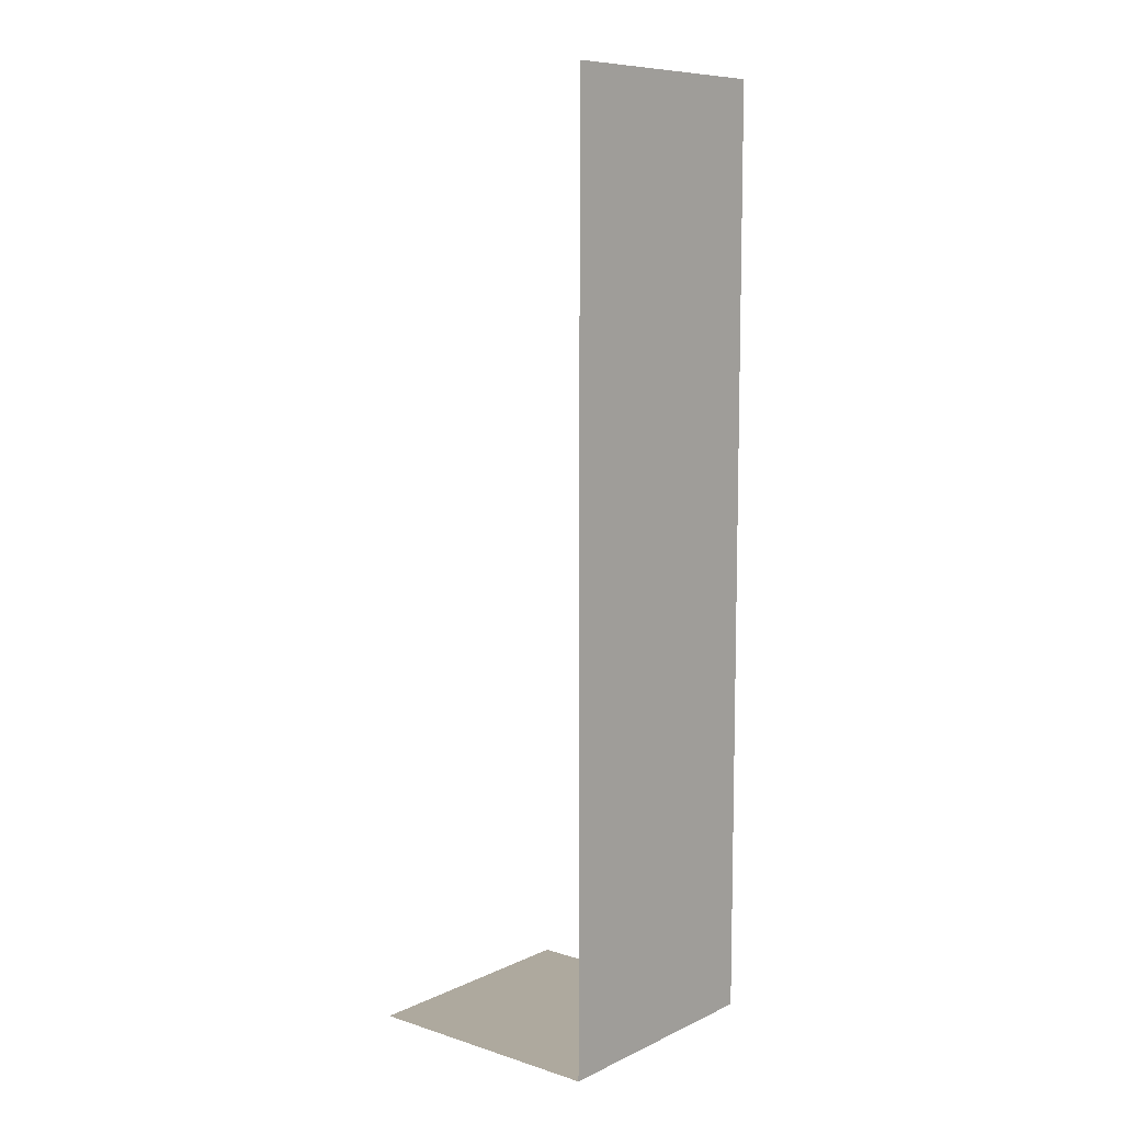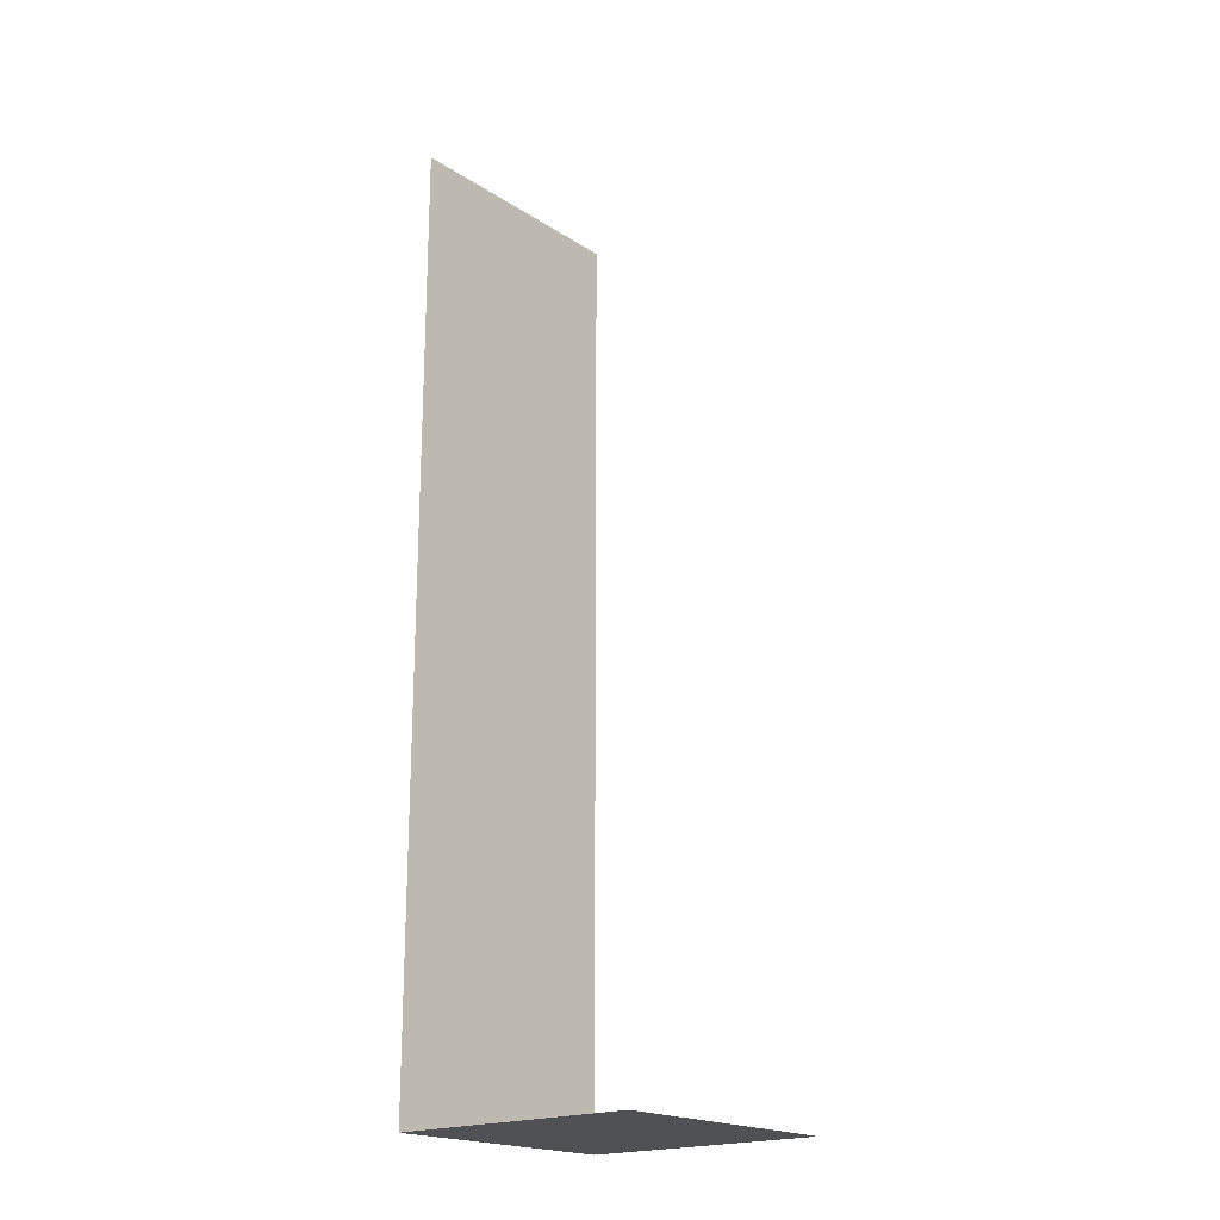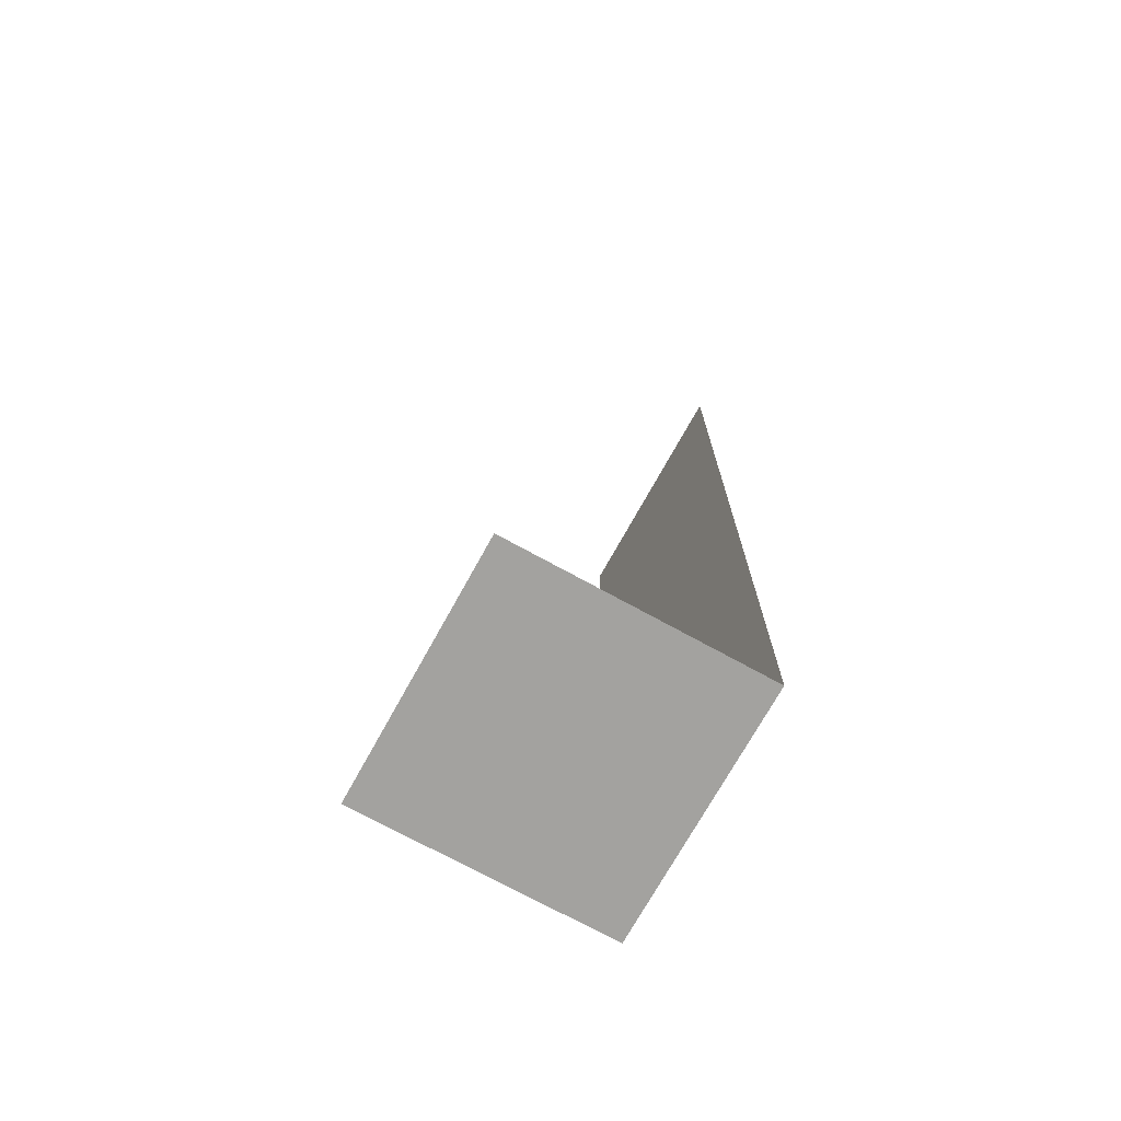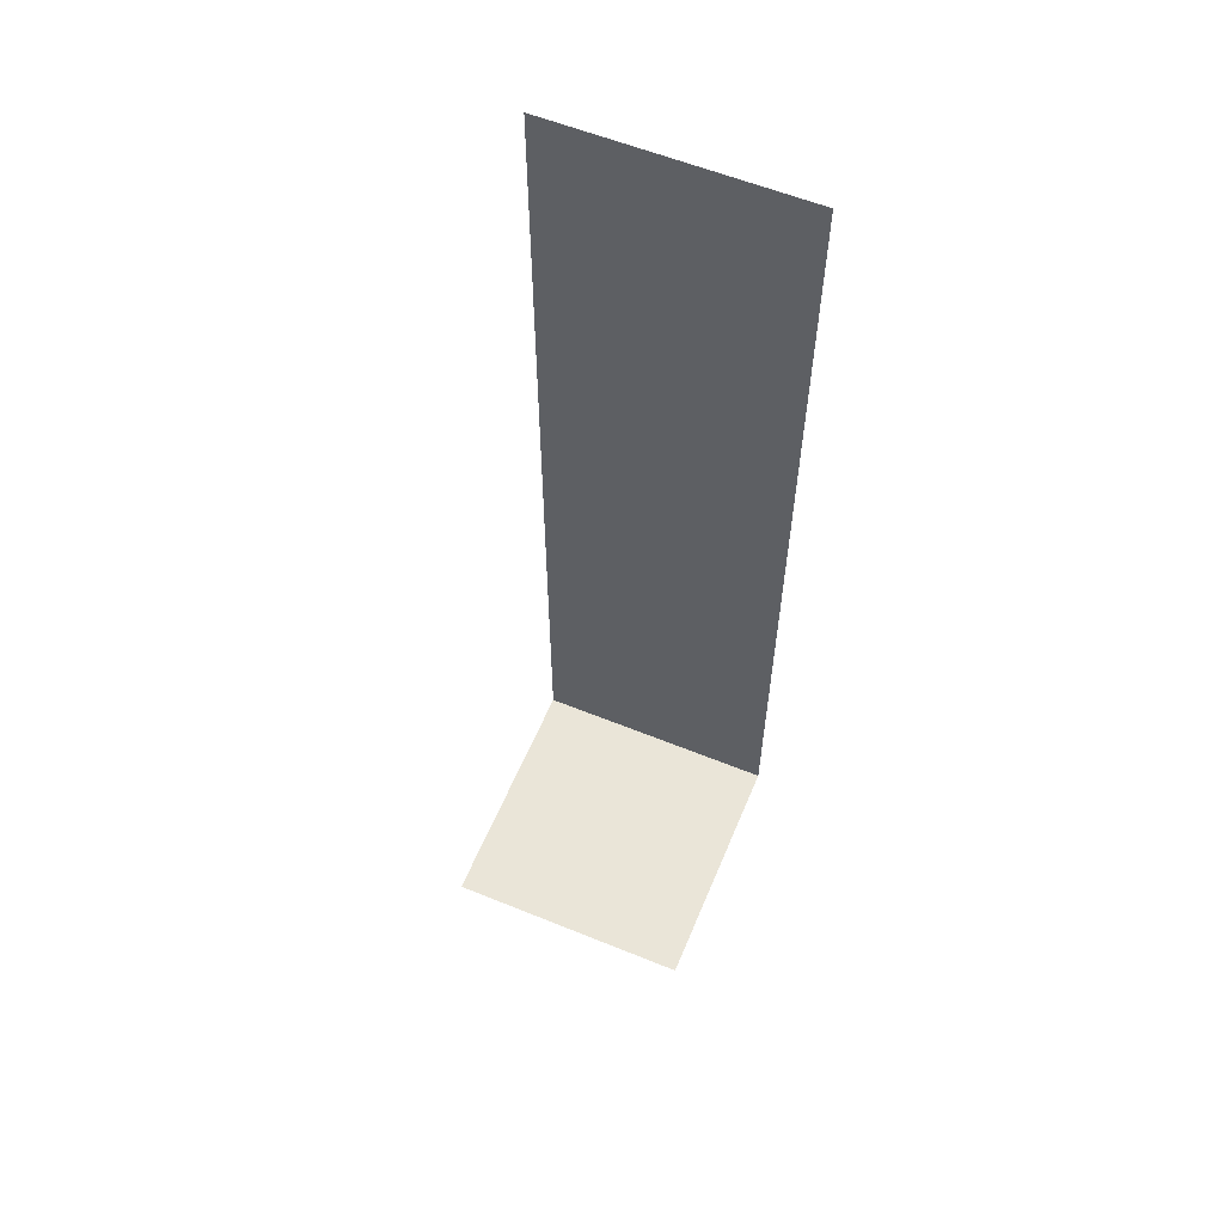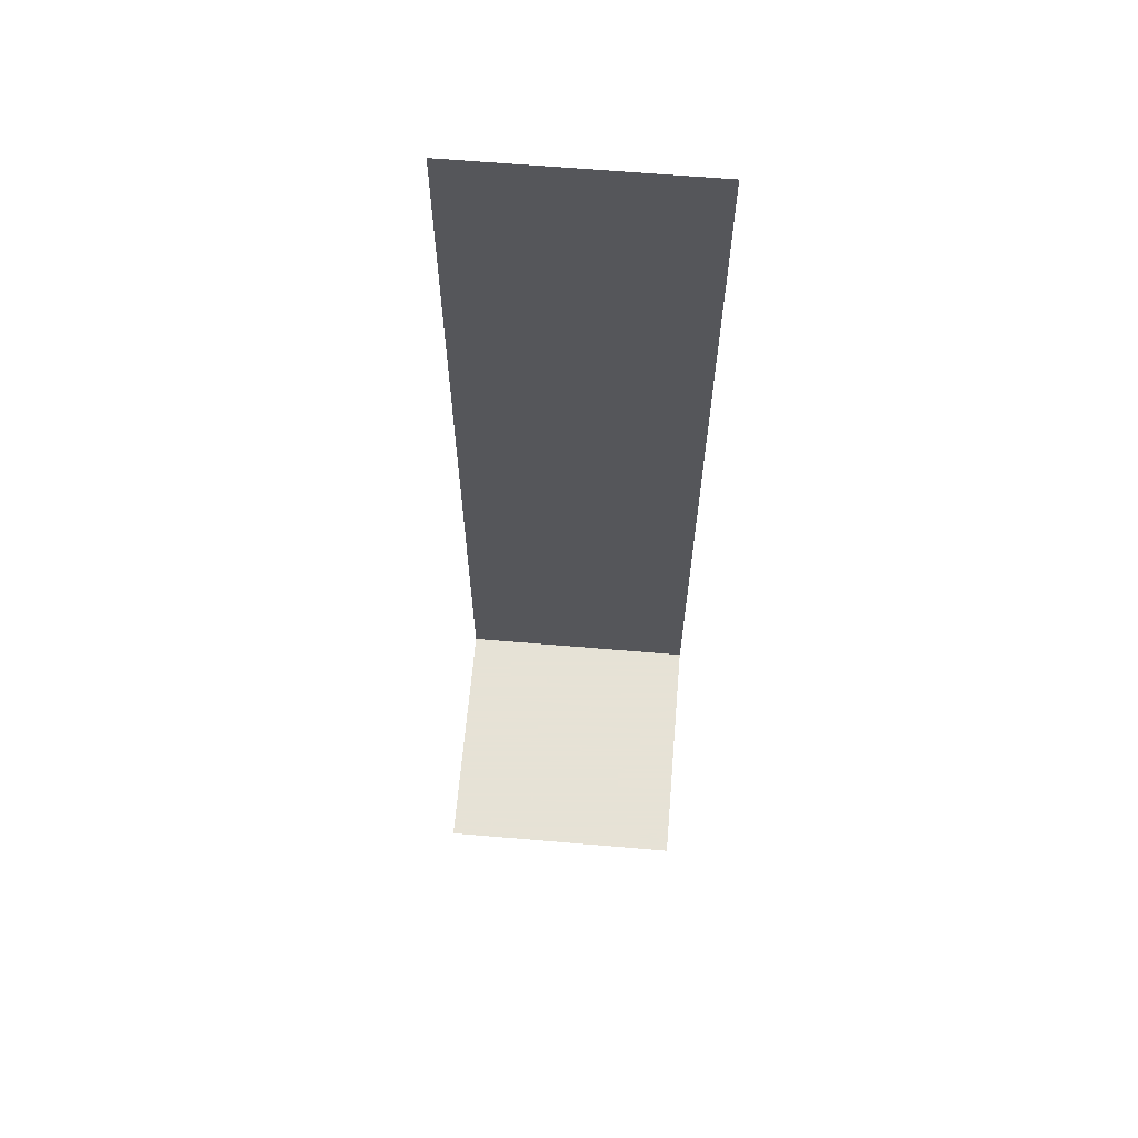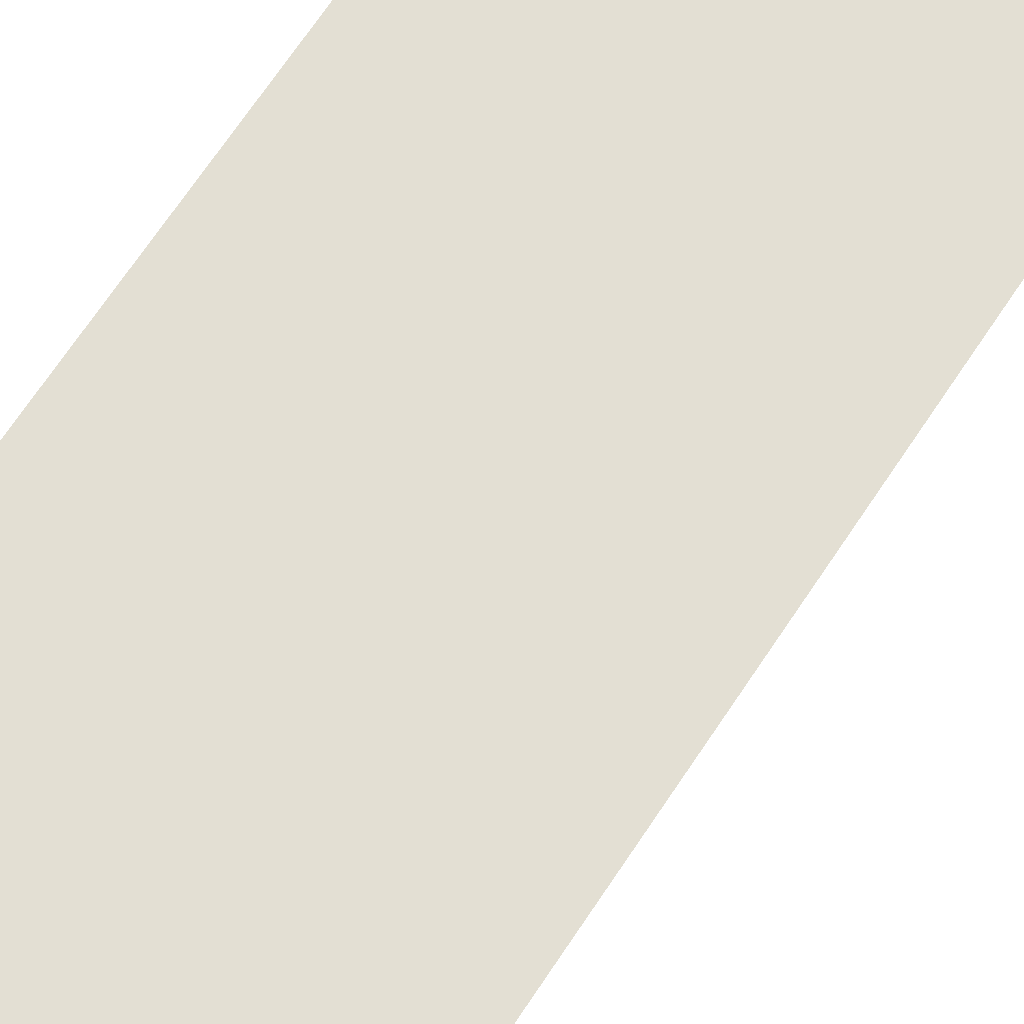
<metadata>
{"format":"obj","ext":"obj","renderer":"f3d","projection":"perspective","resolution":1024,"background":"white","views":[{"elev":9.0,"azim":-50.2,"up":"+Y"},{"elev":-19.9,"azim":130.3,"up":"+Y"},{"elev":-72.4,"azim":-118.9,"up":"+Y"},{"elev":59.1,"azim":-157.3,"up":"+Y"},{"elev":63.8,"azim":-175.1,"up":"+Y"},{"elev":67.0,"azim":33.2,"up":"+Z"}]}
</metadata>
<code>
v 0.5 -1.875 -0.4062
v 0.5 -1.875 -0.3047
v -0.5 -1.875 -0.3047
v -0.5 -1.875 -0.4062
v 0.0625 -1.875 -0.5
v 0.1875 -1.875 -0.5
v 0.3125 -1.875 -0.5
v 0.4375 -1.875 -0.5
v 0.5 -1.875 -0.5
v 0.5 -1.875 -0.2031
v -0.5 -1.875 -0.2031
v 0.5 -1.875 -0.1016
v -0.5 -1.875 -0.1016
v 0.5 -1.875 -0.007812
v -0.5 -1.875 -0.007812
v 0.5 -1.875 0.09375
v -0.5 -1.875 0.09375
v 0.5 -1.875 0.1953
v -0.5 -1.875 0.1953
v 0.5 -1.875 0.2969
v -0.5 -1.875 0.2969
v 0.5 -1.875 0.3906
v 0.5 -1.875 0.5
v -0.5 -1.875 0.5
v -0.5 -1.875 0.3906
v -0.0625 -1.875 -0.5
v -0.1875 -1.875 -0.5
v -0.3125 -1.875 -0.5
v -0.4375 -1.875 -0.5
v -0.5 -1.875 -0.5
v -0.5 1.875 0.5
v -0.5 0 0.5
v 0.5 0 0.5
v 0.5 1.875 0.5
f 1 2 3
f 1 3 4
f 1 4 5
f 1 5 6
f 1 6 7
f 1 7 8
f 1 8 9
f 5 4 26
f 26 4 27
f 27 4 28
f 28 4 29
f 29 4 30
f 2 10 11
f 2 11 3
f 10 12 13
f 10 13 11
f 12 14 15
f 12 15 13
f 14 16 17
f 14 17 15
f 16 18 19
f 16 19 17
f 18 20 21
f 18 21 19
f 22 23 24
f 22 24 25
f 31 32 33
f 31 33 34
f 32 24 23
f 32 23 33
f 22 25 20
f 20 25 21

</code>
